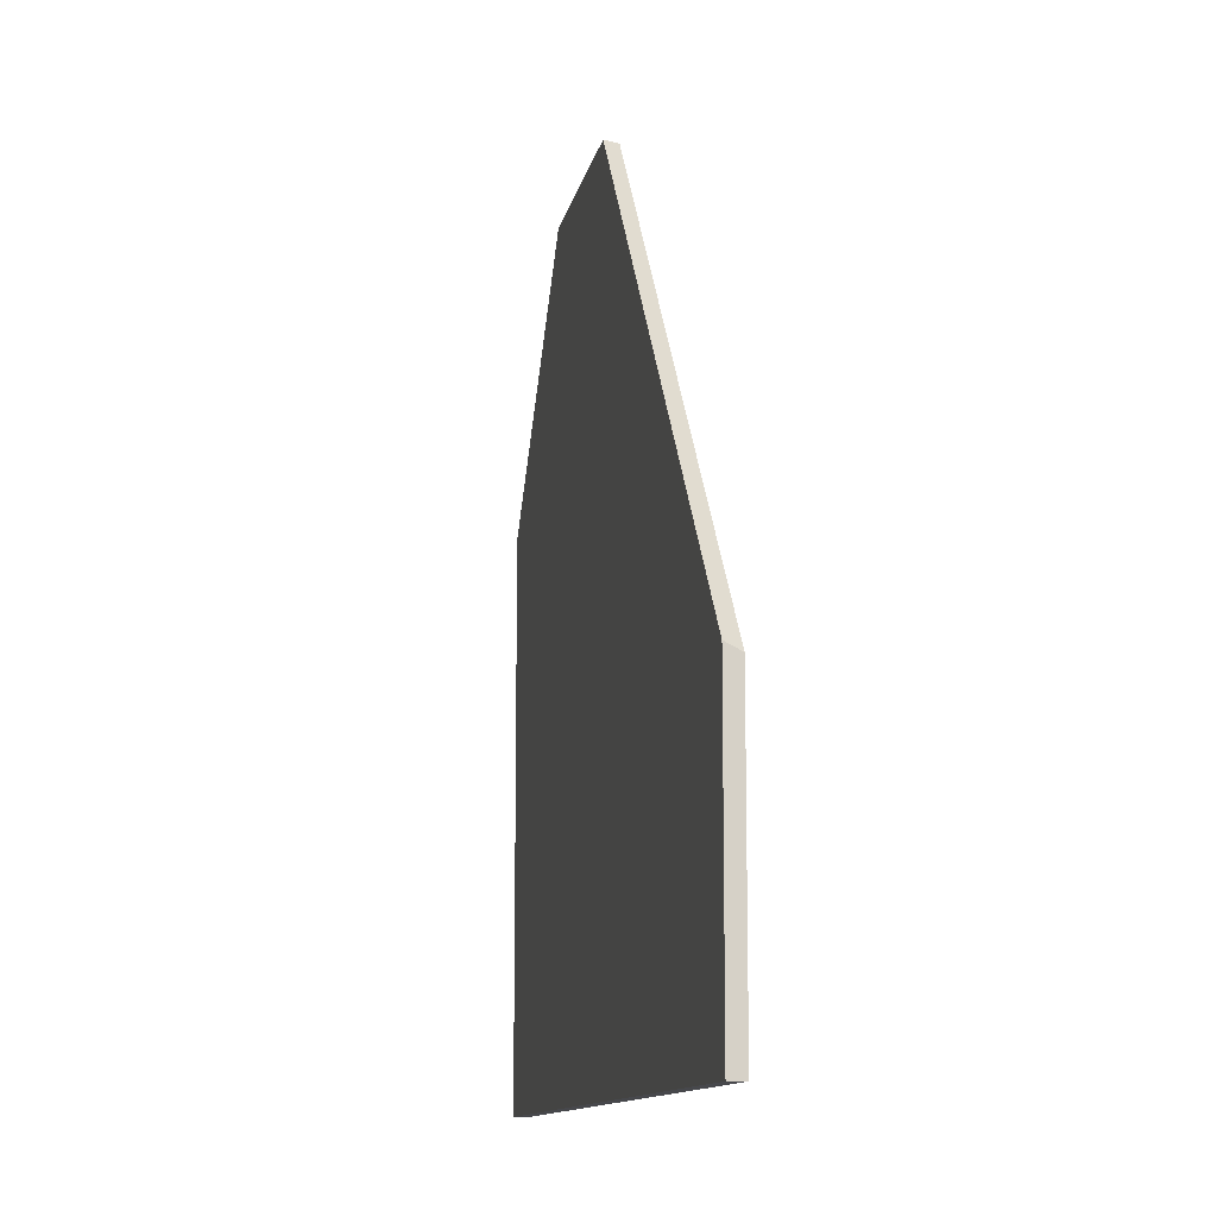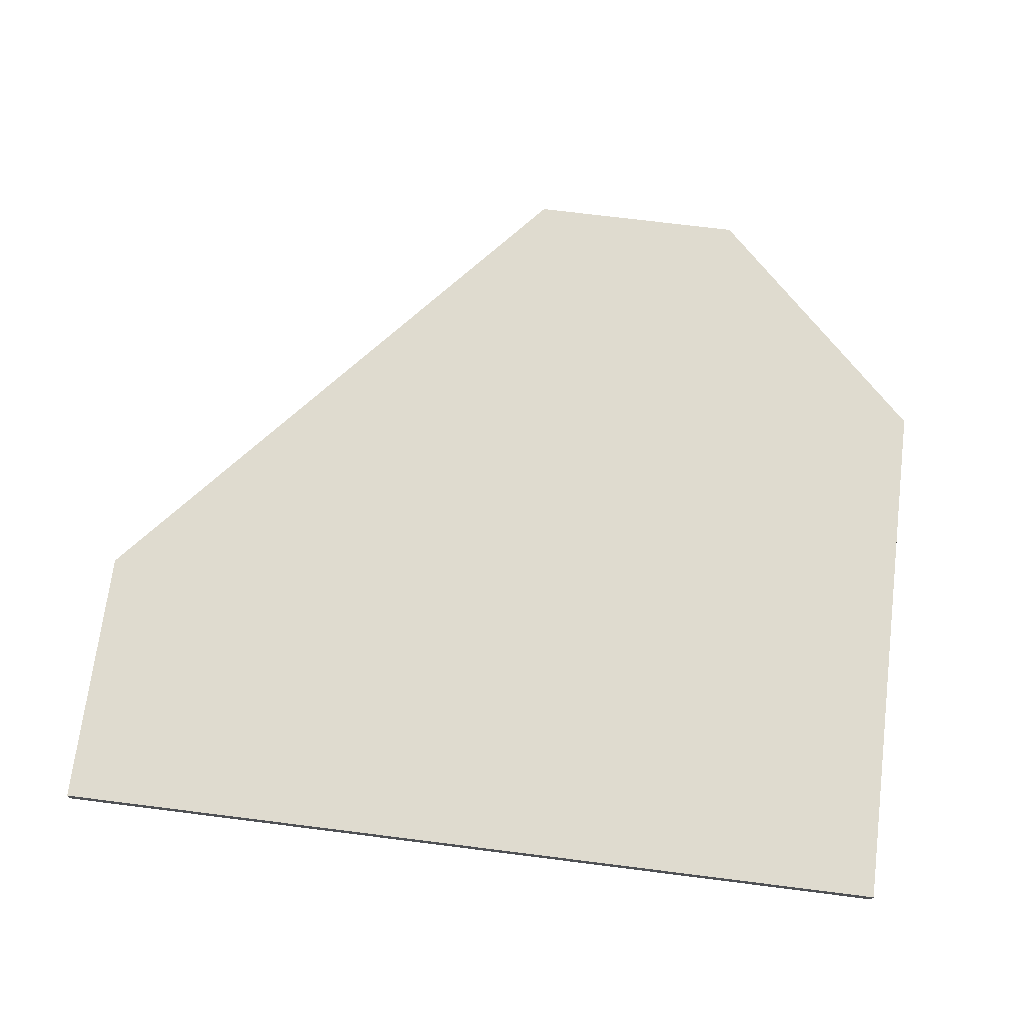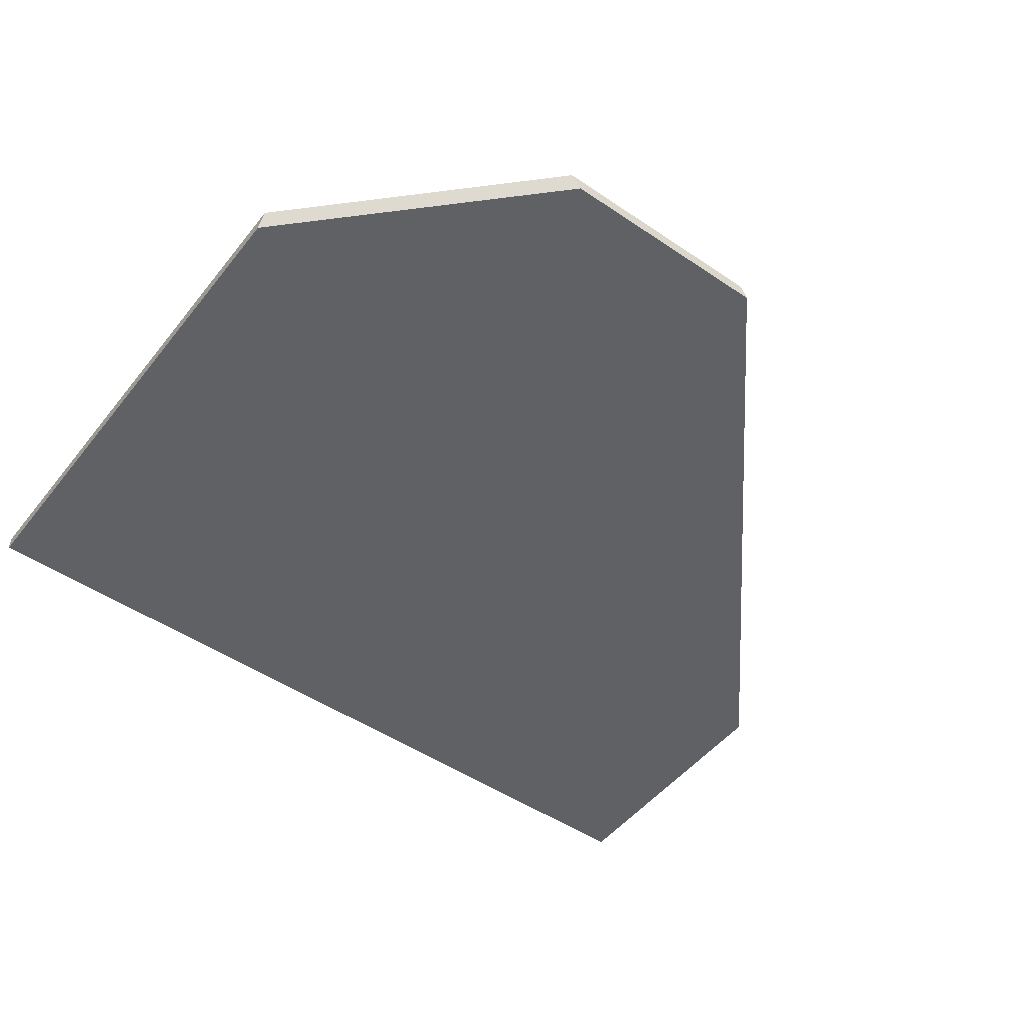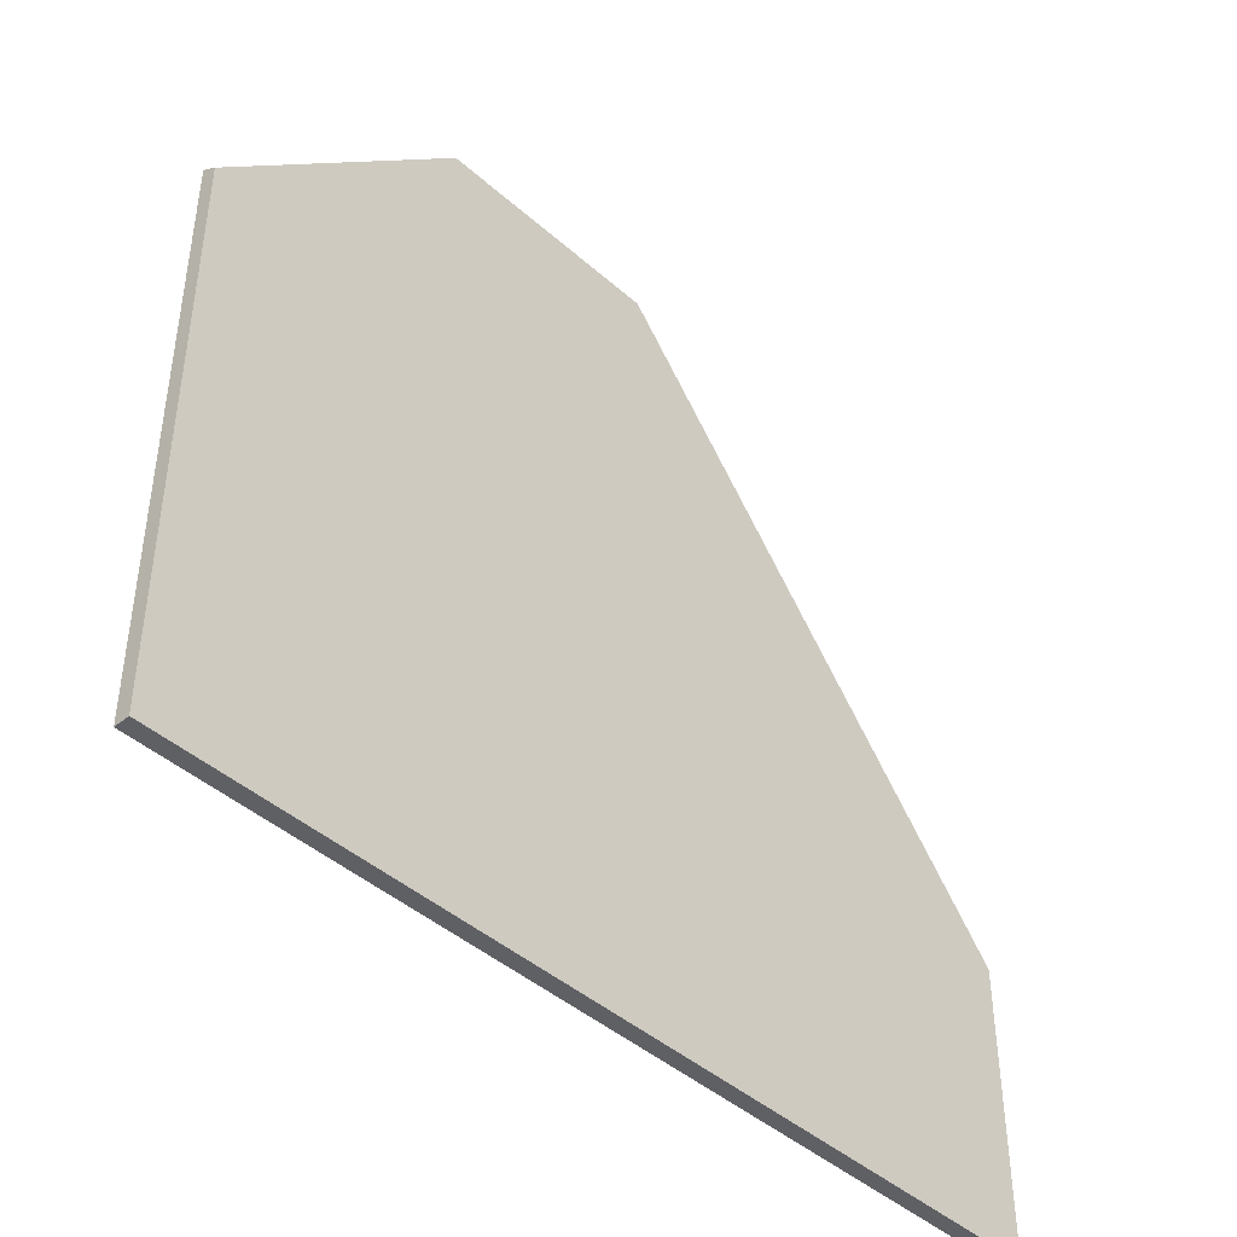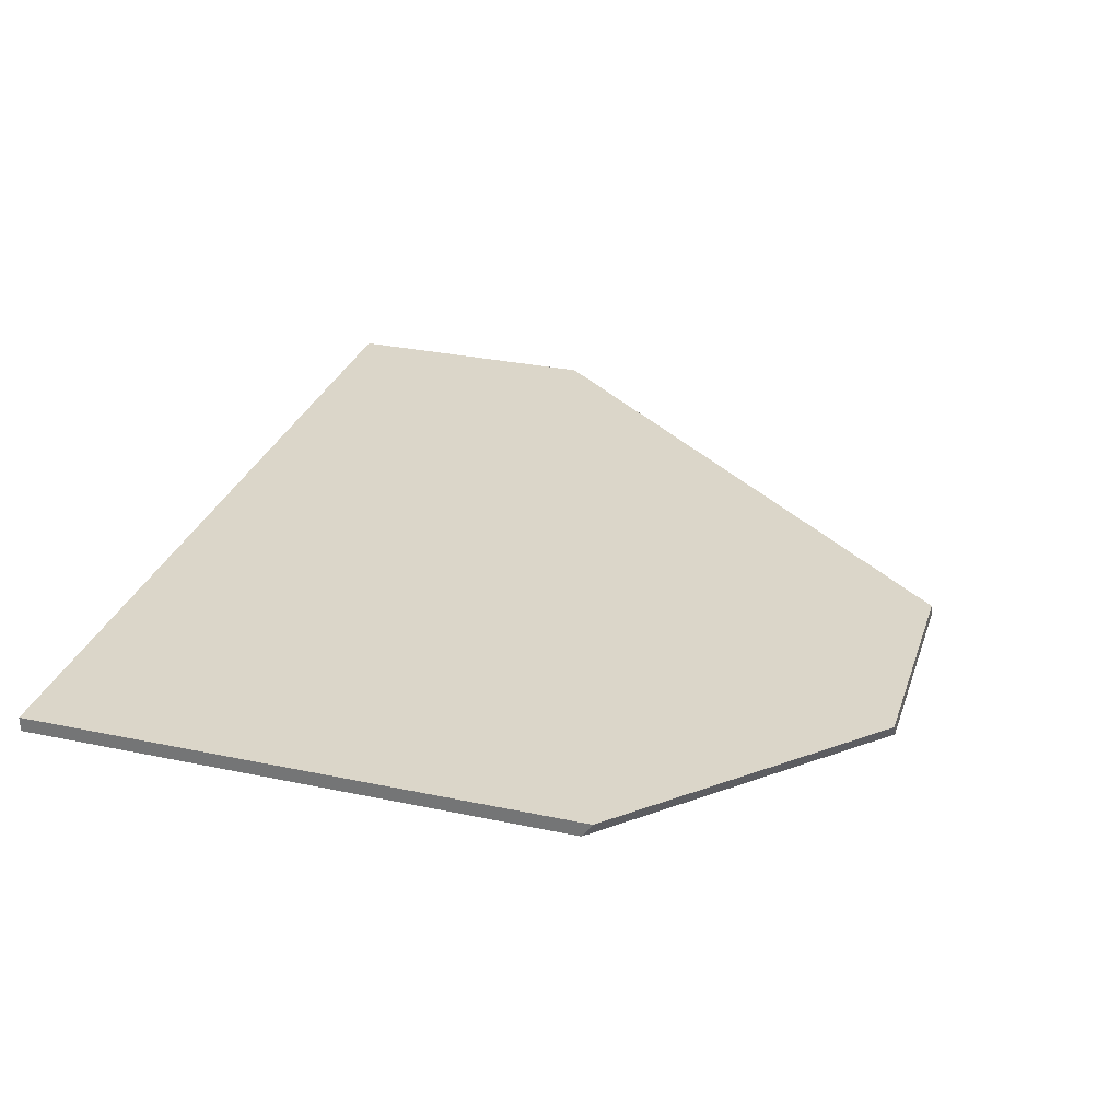
<metadata>
{"format":"obj","ext":"obj","renderer":"f3d","projection":"perspective","resolution":1024,"background":"white","views":[{"elev":-11.6,"azim":79.5,"up":"+Z"},{"elev":70.4,"azim":-172.8,"up":"+Y"},{"elev":-49.4,"azim":-36.8,"up":"+Y"},{"elev":-43.6,"azim":-46.1,"up":"+Z"},{"elev":30.0,"azim":-72.8,"up":"+Y"}]}
</metadata>
<code>
g Device_Prop_Box_005_v_037
v 0.8155 -0.0127 -0.562
v 0.8155 -0.003661 -0.09215
v 0.8155 -0.0127 -0.08752
v 0.8155 0.0127 -0.1005
v 0.8155 0.0127 -0.562
v 0.8155 0.0127 -0.562
v -0.6776 -0.0127 -0.562
v -0.6776 0.0127 -0.562
v 0.8155 -0.0127 -0.562
v -0.6776 -0.0127 -0.562
v -0.4667 -0.0127 0.5722
v -0.6776 -0.0127 0.3623
v 0.8155 -0.0127 -0.562
v -0.2791 -0.0127 0.7588
v 0.09682 -0.0127 0.7588
v 0.8155 -0.0127 -0.08752
v 0.09682 -0.0127 0.7588
v -0.2924 0.006149 0.7588
v -0.2791 -0.0127 0.7588
v 0.09145 -0.0003797 0.7588
v 0.08576 0.0127 0.7588
v -0.297 0.0127 0.7588
v -0.6776 0.0127 -0.562
v -0.6776 -0.005172 0.3676
v -0.6776 0.0127 0.3801
v -0.6776 -0.0127 0.3623
v -0.6776 -0.0127 -0.562
v -0.2924 0.006149 0.7588
v -0.4667 -0.0127 0.5722
v -0.2791 -0.0127 0.7588
v -0.297 0.0127 0.7588
v -0.6776 -0.005172 0.3676
v -0.6776 -0.0127 0.3623
v -0.6776 0.0127 0.3801
v -0.6776 0.0127 -0.562
v 0.8155 0.0127 -0.1005
v 0.8155 0.0127 -0.562
v 0.3988 0.0127 0.3902
v -0.297 0.0127 0.7588
v -0.6776 0.0127 0.3801
v 0.08576 0.0127 0.7588
v 0.8155 -0.0127 -0.08752
v 0.09145 -0.0003797 0.7588
v 0.09682 -0.0127 0.7588
v 0.8155 -0.003661 -0.09215
v 0.3988 0.0127 0.3902
v 0.08576 0.0127 0.7588
v 0.8155 0.0127 -0.1005
g Device_Prop_Box_005_v_037_0
f 3 2 1
f 2 4 1
f 4 5 1
f 8 7 6
f 9 6 7
f 12 11 10
f 11 13 10
f 14 13 11
f 15 13 14
f 16 13 15
f 19 18 17
f 18 20 17
f 21 20 18
f 22 21 18
f 25 24 23
f 24 26 23
f 26 27 23
f 30 29 28
f 29 31 28
f 32 31 29
f 33 32 29
f 34 31 32
f 37 36 35
f 36 38 35
f 38 39 35
f 39 40 35
f 41 39 38
f 44 43 42
f 43 45 42
f 46 45 43
f 47 46 43
f 48 45 46

</code>
